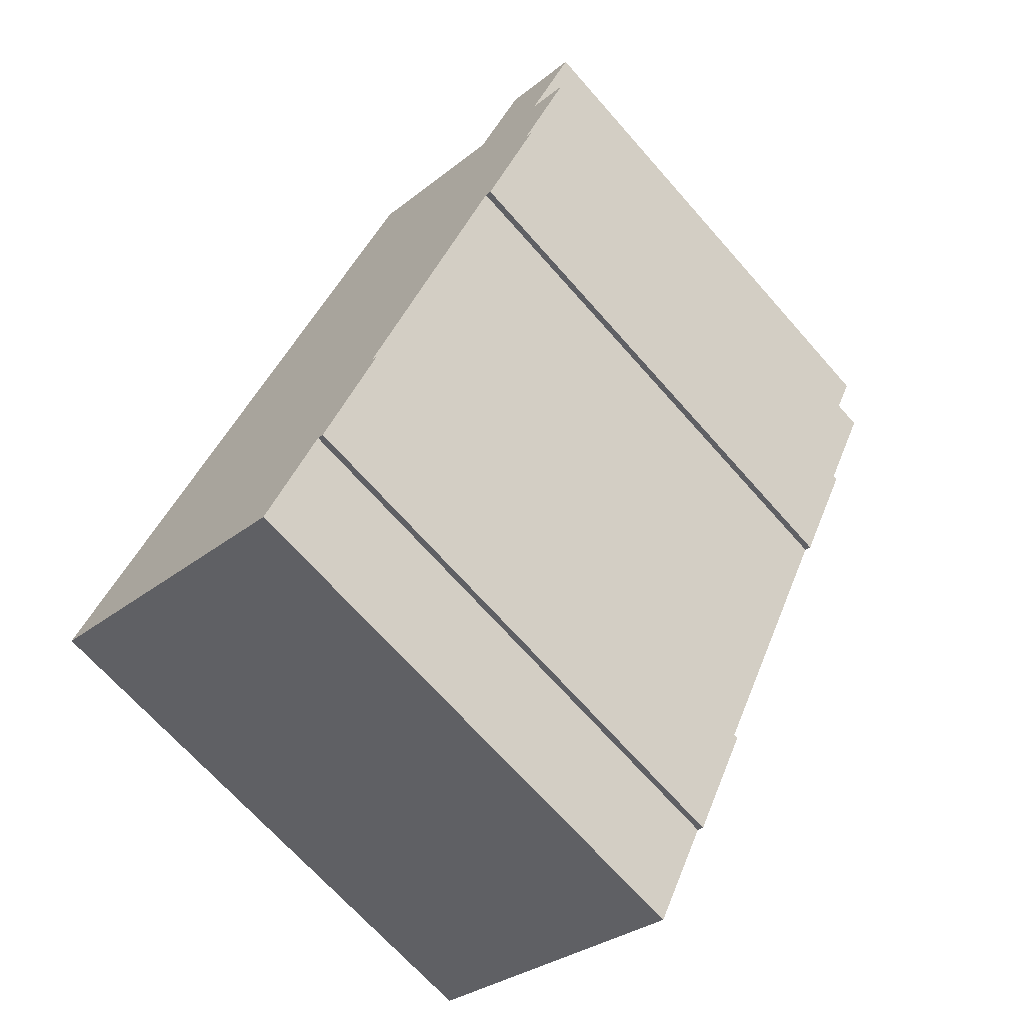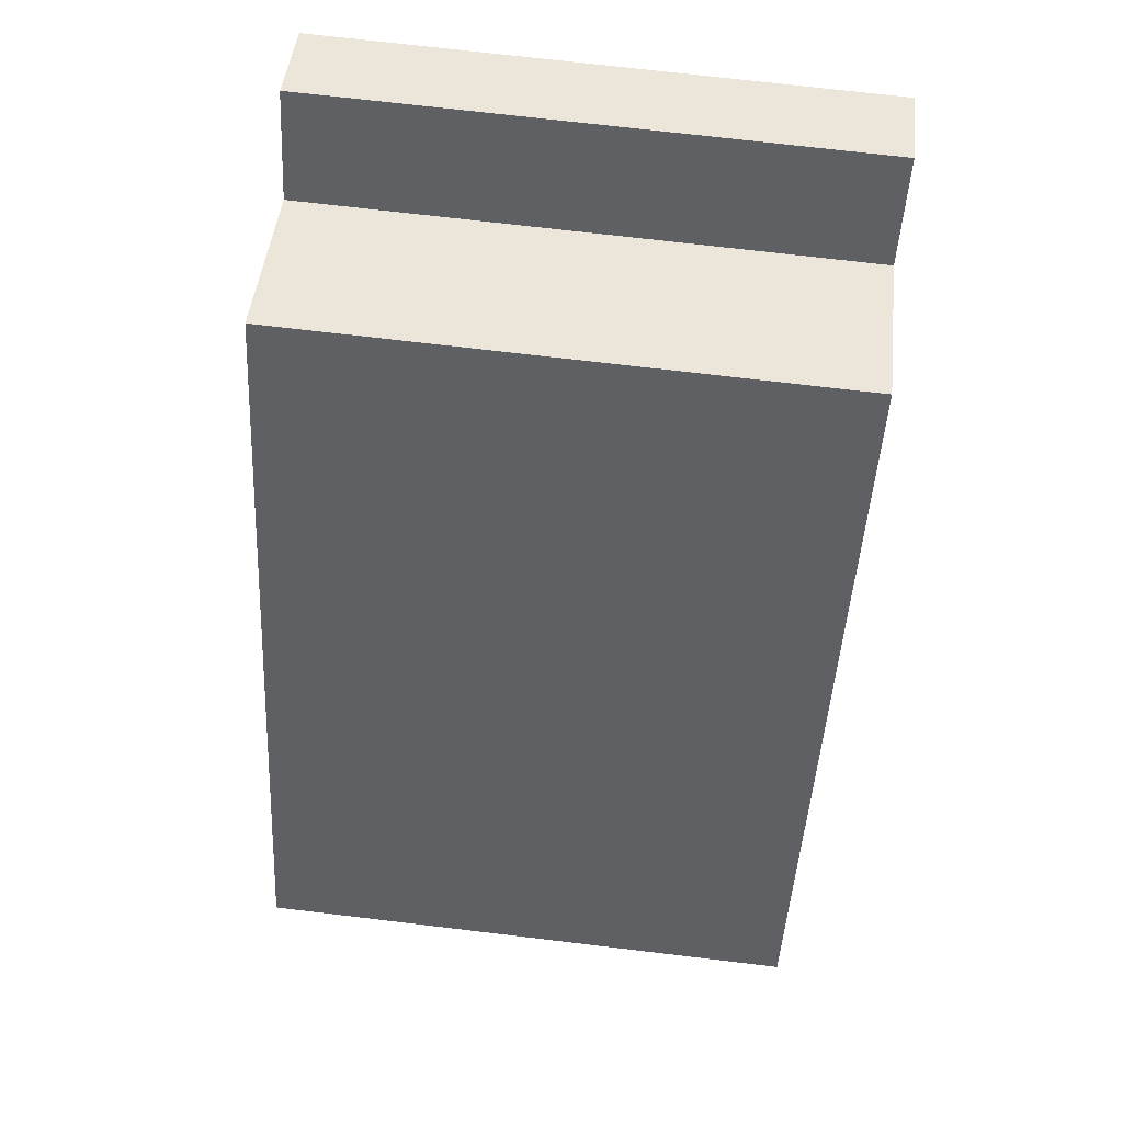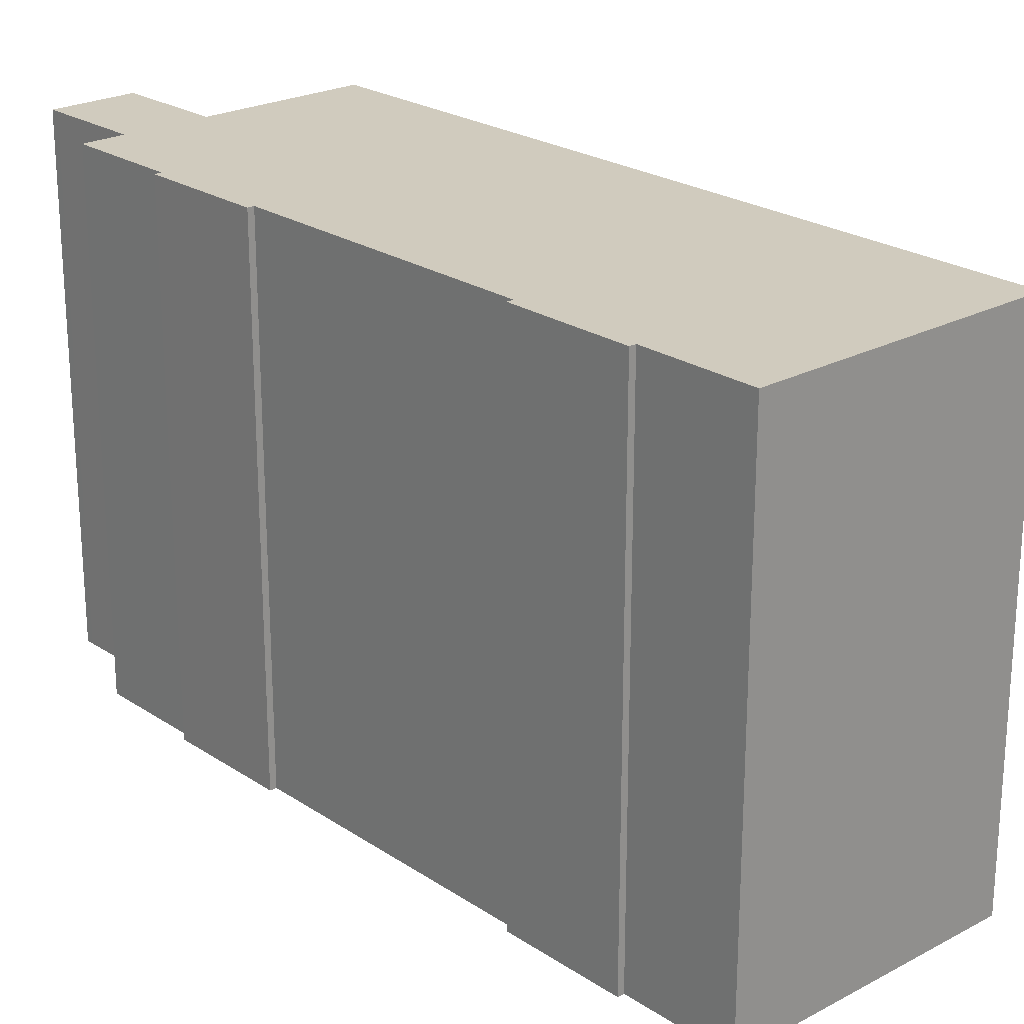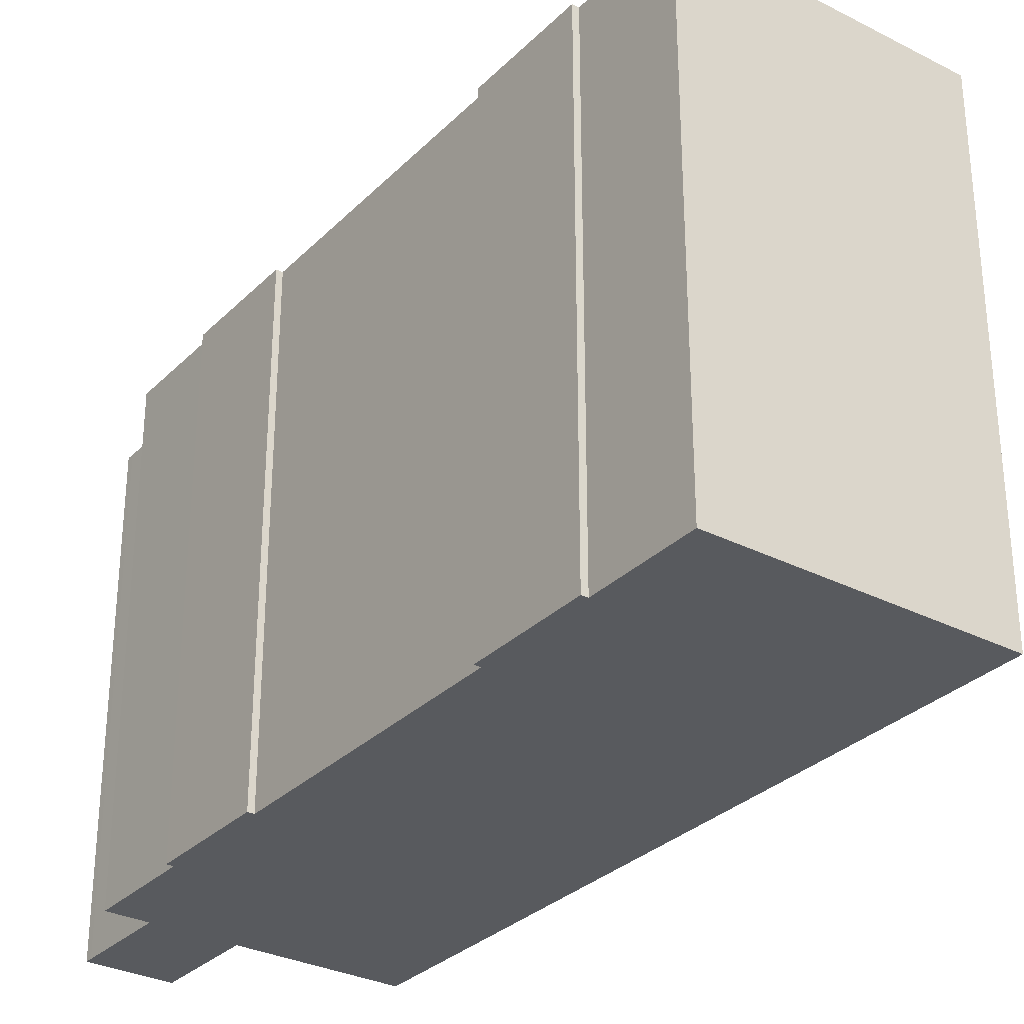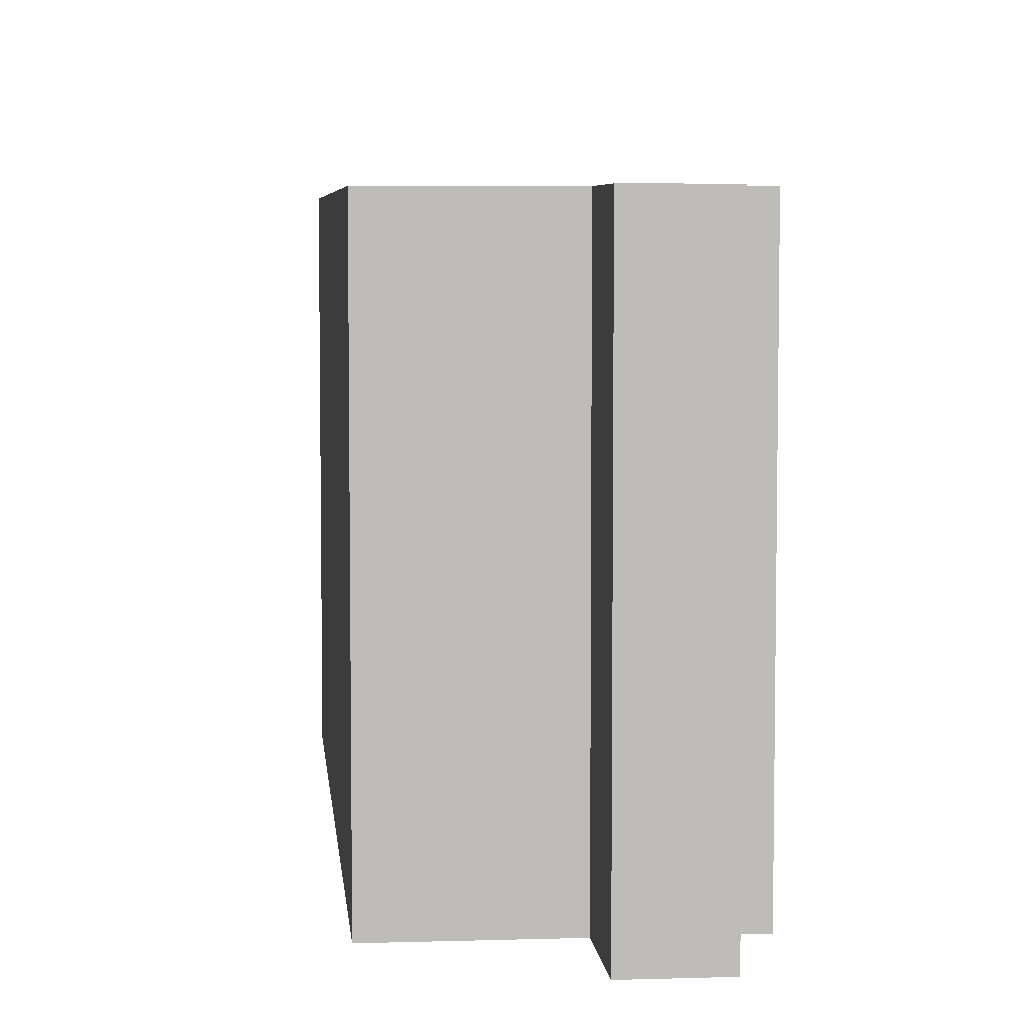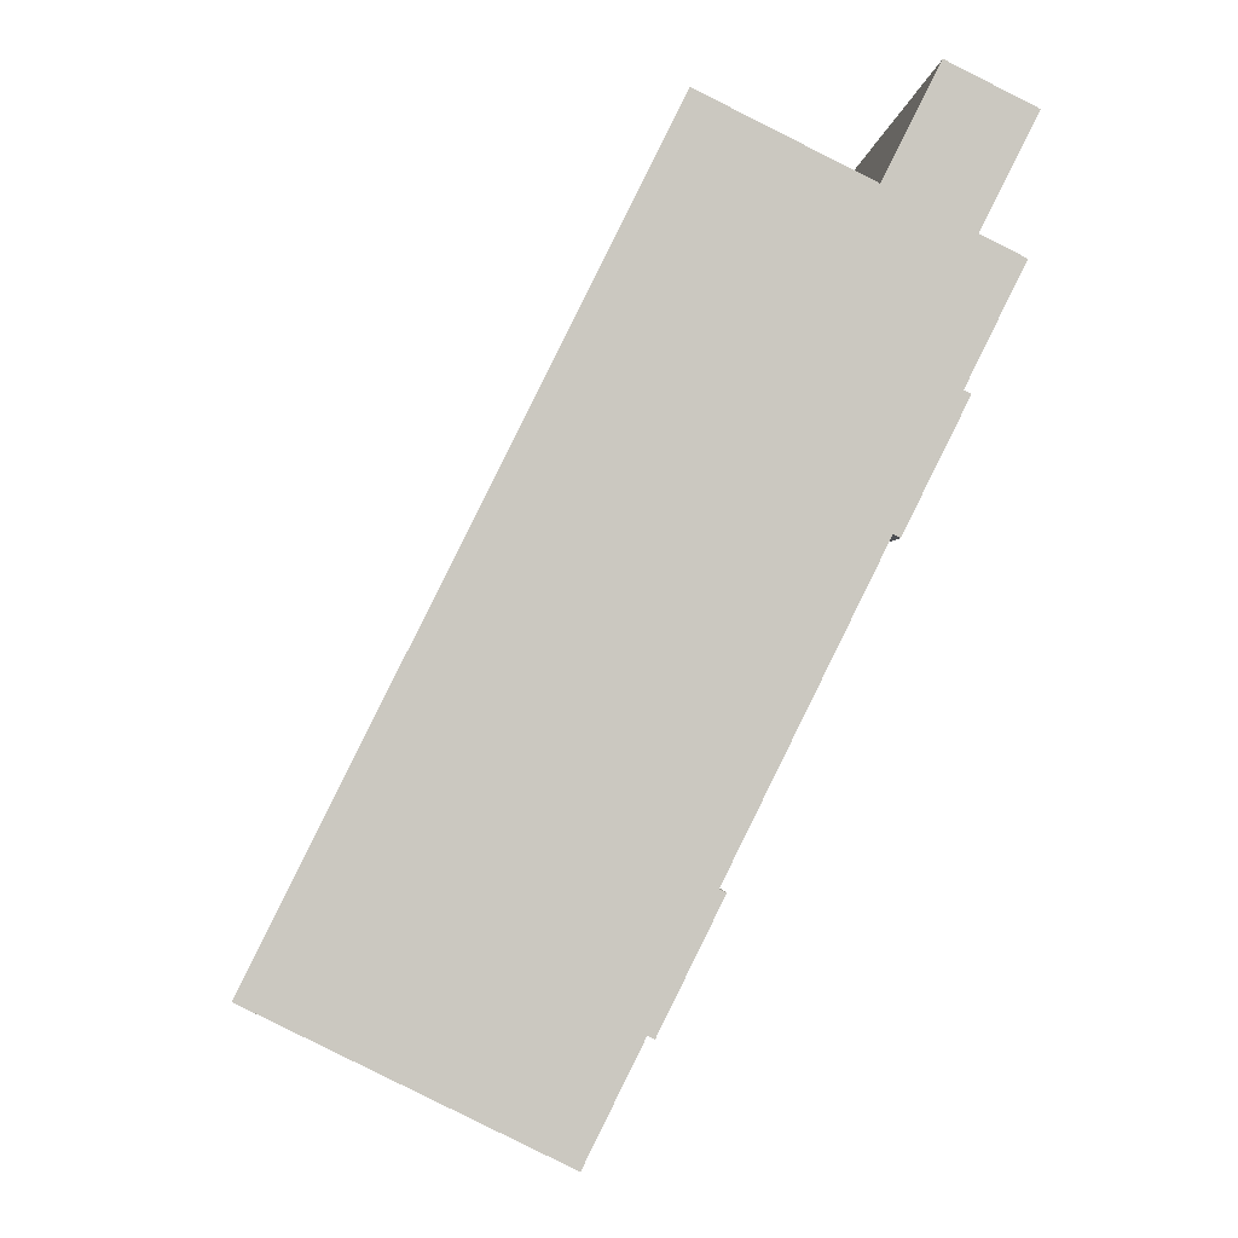
<metadata>
{"format":"obj","ext":"obj","renderer":"f3d","projection":"perspective","resolution":1024,"background":"white","views":[{"elev":-68.6,"azim":41.4,"up":"+Z"},{"elev":71.6,"azim":-83.2,"up":"+Z"},{"elev":23.3,"azim":164.4,"up":"+Y"},{"elev":-30.9,"azim":170.3,"up":"+Y"},{"elev":5.8,"azim":21.0,"up":"+Y"},{"elev":-1.7,"azim":-4.0,"up":"+Z"}]}
</metadata>
<code>
v  19.42 -1.578e-15 25.77
v  22.3 -1.51e-15 24.66
v  19.55 -1.593e-15 26.02
v  17.78 -1.378e-15 22.5
v  22.18 -1.494e-15 24.41
v  20.54 -1.294e-15 21.14
v  9.446 2.872e-16 -4.69
v  11.27 6.205e-17 -1.013
v  0 0 0
v  12.46 -1.538e-15 25.12
v  21.92 -1.253e-15 20.46
v  20.09 -1.027e-15 16.77
v  20.32 -1.02e-15 16.66
v  20.19 -1.004e-15 16.4
v  18.1 -7.81e-16 12.75
v  13.25 -1.828e-16 2.985
v  13.47 -1.763e-16 2.879
v  11.49 6.854e-17 -1.119
v  18.32 -7.744e-16 12.65
v  12.46 18.63 25.12
v  0.0003973 18.63 -0.0005904
v  17.78 18.63 22.5
v  19.42 18.63 25.77
v  19.55 18.63 26.02
v  22.3 18.63 24.66
v  22.18 18.63 24.4
v  20.54 18.63 21.14
v  21.92 18.63 20.46
v  20.09 18.63 16.77
v  20.32 18.63 16.66
v  20.19 18.63 16.4
v  18.32 18.63 12.65
v  18.1 18.63 12.75
v  13.26 18.63 2.984
v  13.47 18.63 2.879
v  11.49 18.63 -1.12
v  11.27 18.63 -1.014
v  9.447 18.63 -4.69
g defaultobject
f 1 2 3
f 2 1 4
f 2 4 5
f 5 4 6
f 7 8 9
f 9 4 10
f 4 9 6
f 6 9 11
f 11 9 12
f 12 9 13
f 13 9 14
f 14 9 15
f 15 9 16
f 16 9 17
f 17 9 8
f 17 8 18
f 19 14 15
f 20 9 10
f 9 20 21
f 4 20 10
f 20 4 22
f 23 4 1
f 4 23 22
f 24 1 3
f 1 24 23
f 2 24 3
f 24 2 25
f 5 25 2
f 25 5 26
f 6 26 5
f 26 6 27
f 11 27 6
f 27 11 28
f 12 28 11
f 28 12 29
f 13 29 12
f 29 13 30
f 14 30 13
f 30 14 31
f 19 31 14
f 31 19 32
f 33 19 15
f 19 33 32
f 16 33 15
f 33 16 34
f 17 34 16
f 34 17 35
f 18 35 17
f 35 18 36
f 37 18 8
f 18 37 36
f 7 37 8
f 37 7 38
f 21 7 9
f 7 21 38
f 23 27 22
f 27 23 26
f 26 23 24
f 26 24 25
f 20 38 21
f 38 20 37
f 37 20 36
f 36 20 34
f 34 20 33
f 33 20 32
f 32 20 31
f 31 20 29
f 29 20 27
f 29 27 28
f 27 20 22
f 30 31 29
f 35 36 34

</code>
